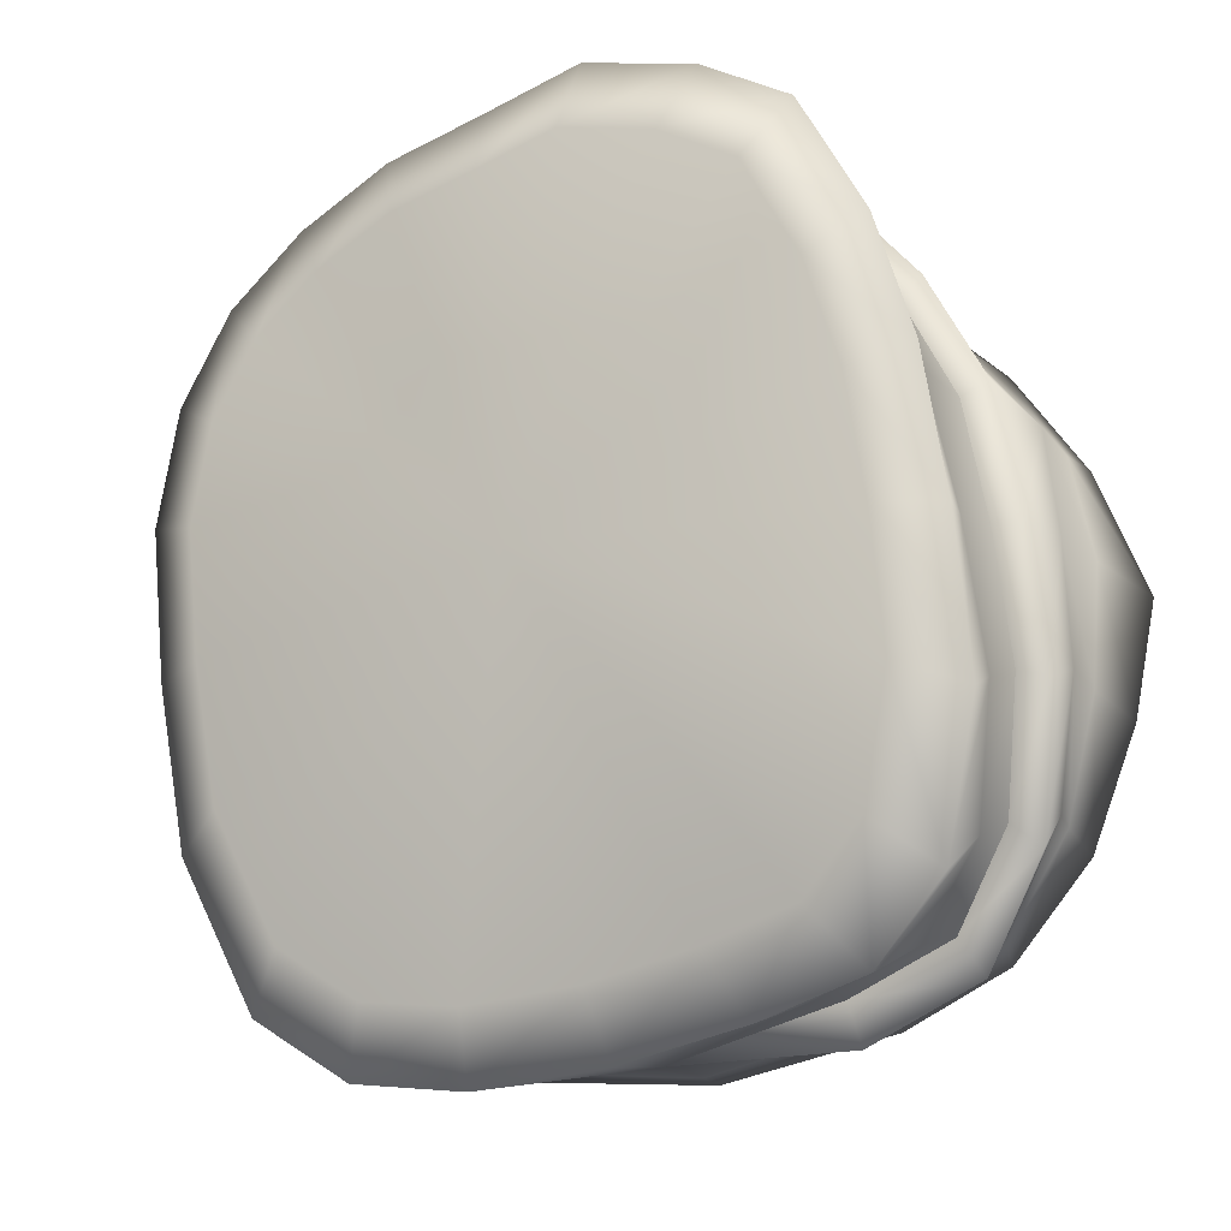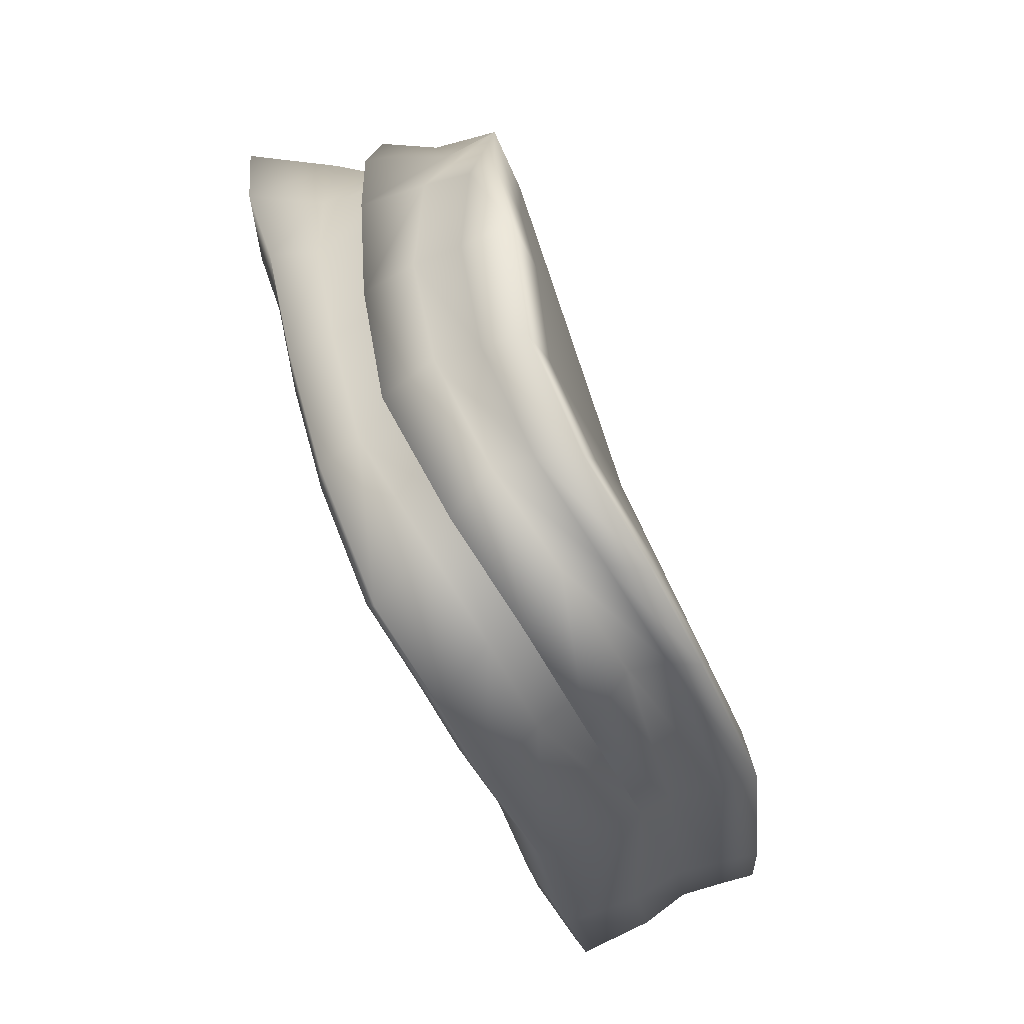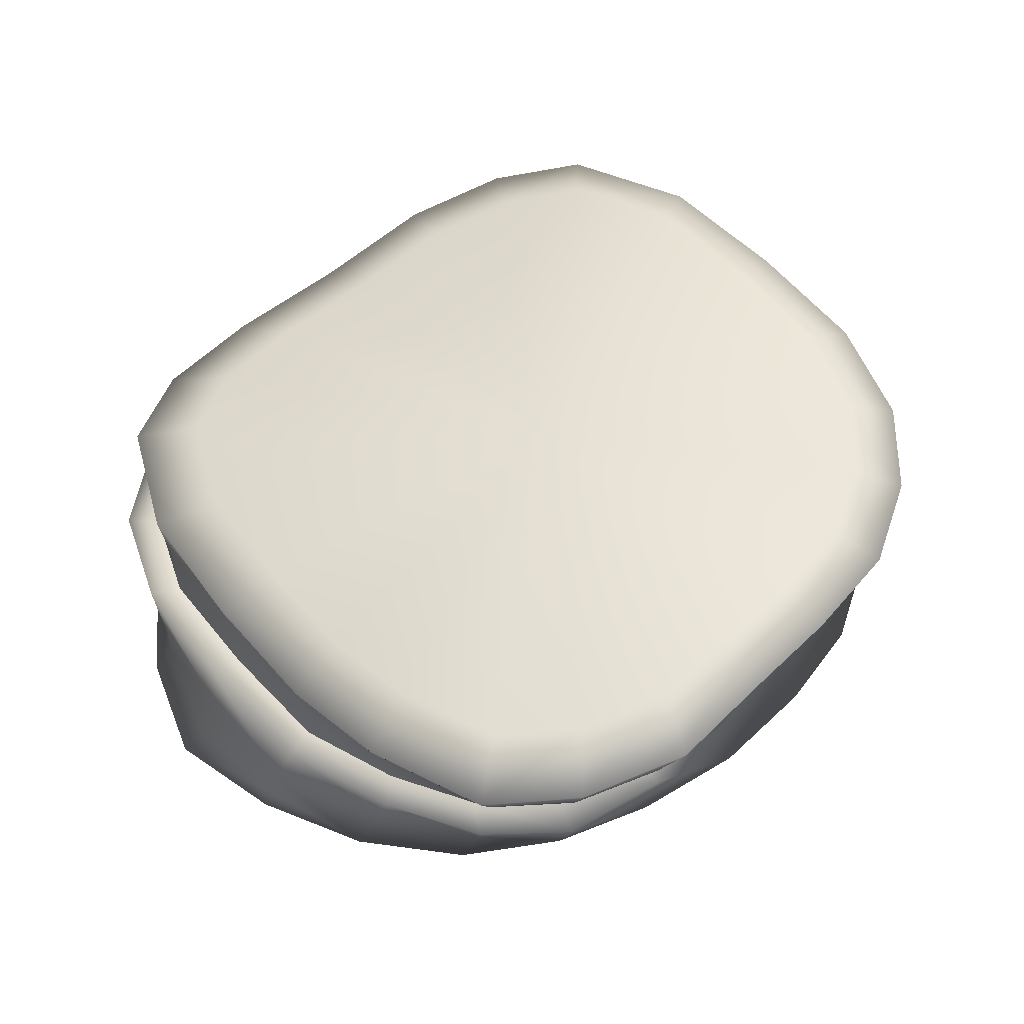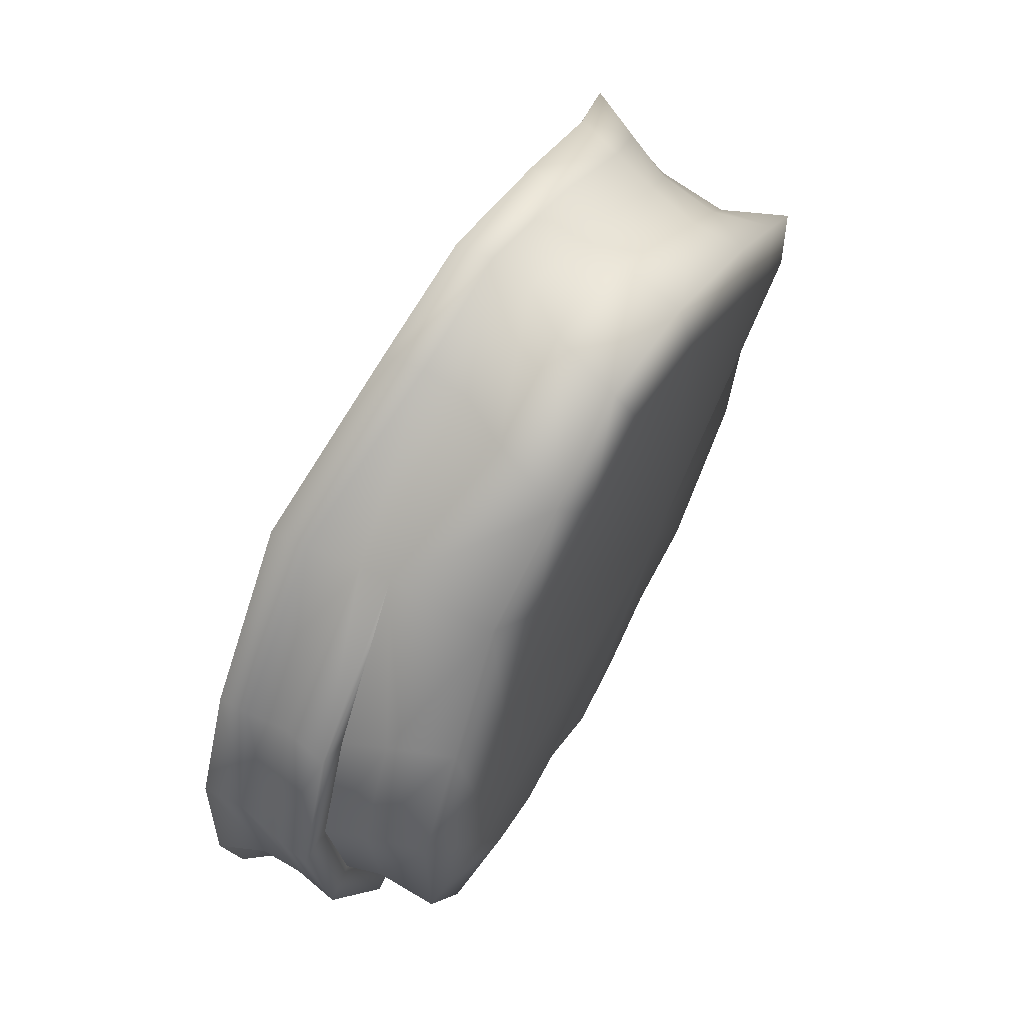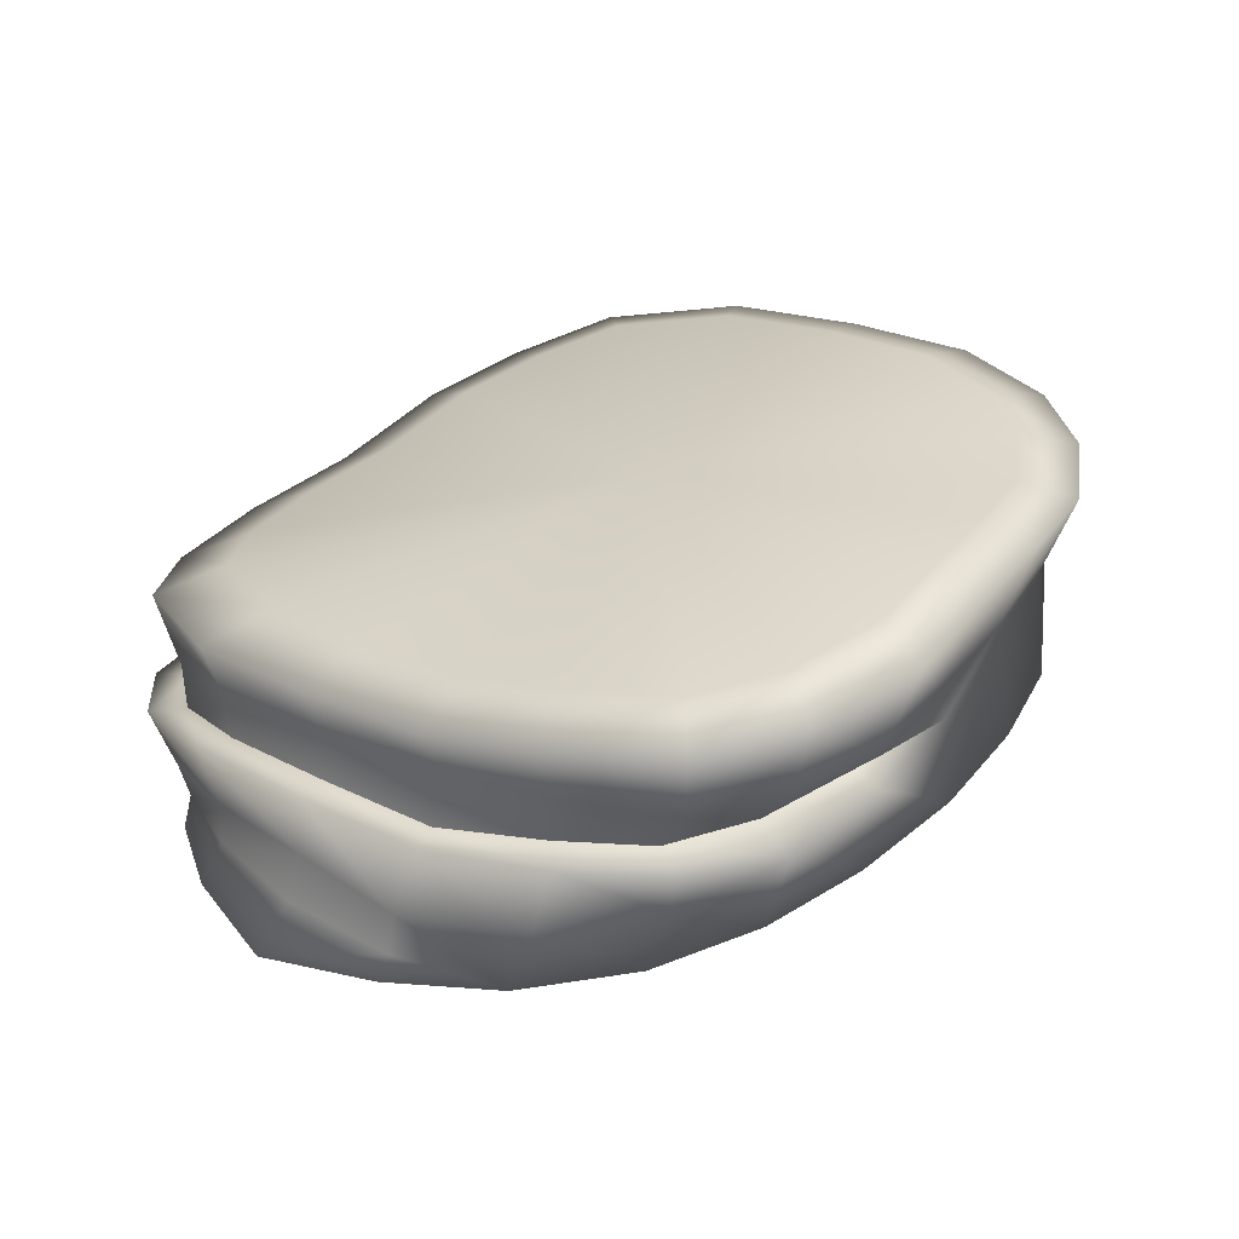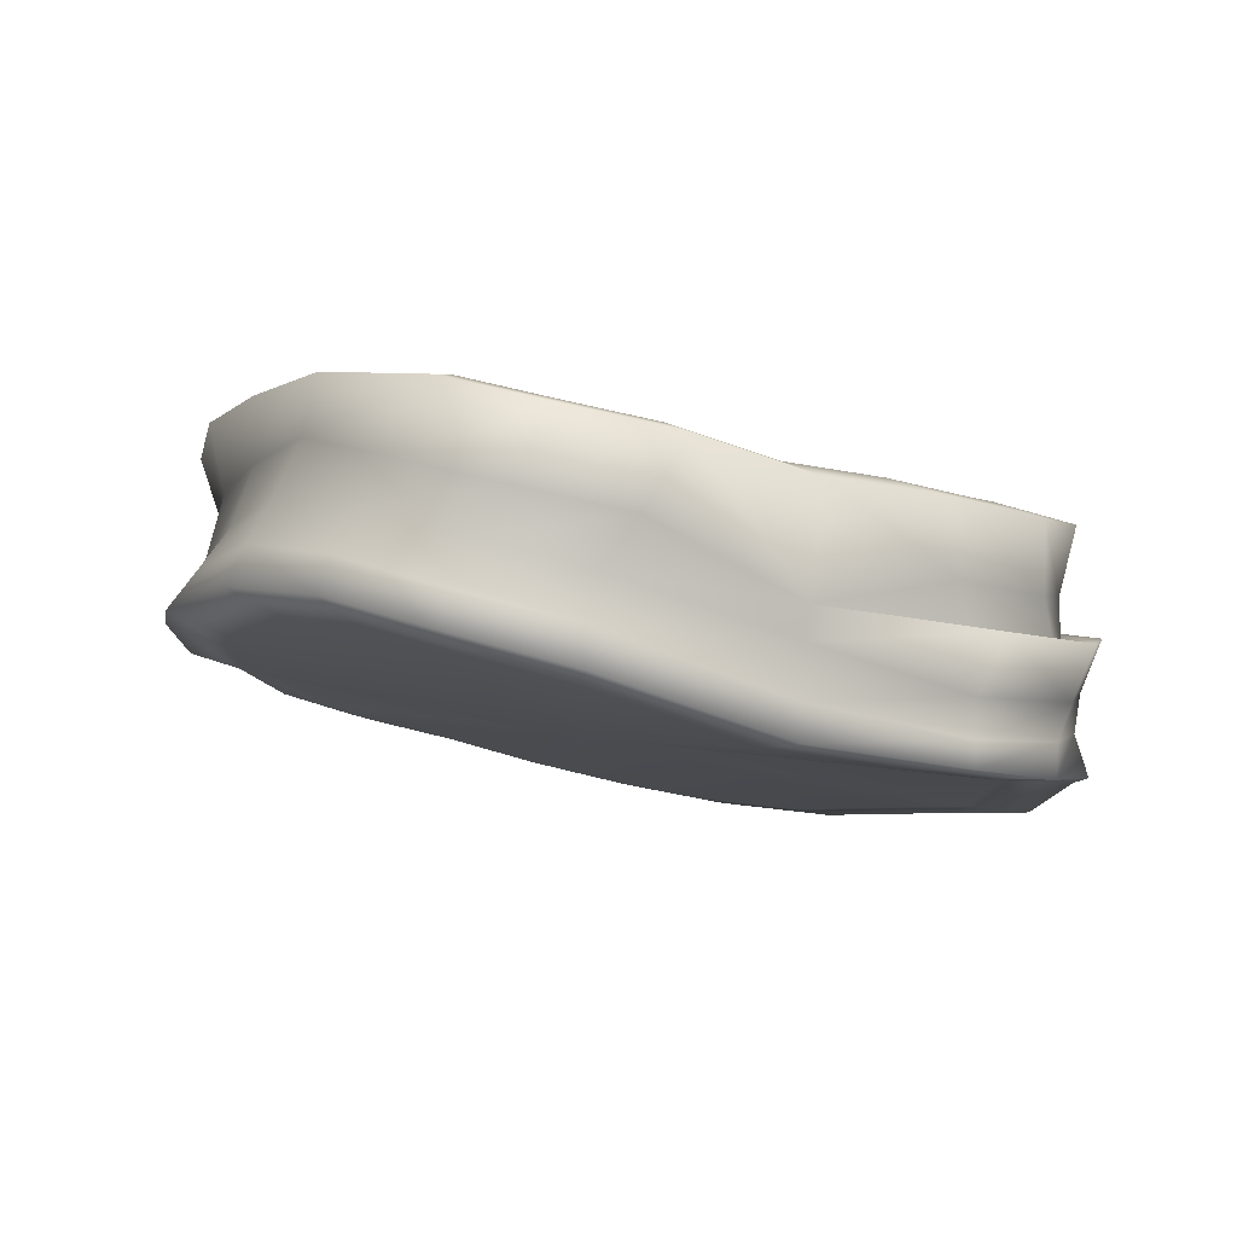
<metadata>
{"format":"obj","ext":"obj","renderer":"f3d","projection":"perspective","resolution":1024,"background":"white","views":[{"elev":-28.7,"azim":26.4,"up":"+Y"},{"elev":-36.8,"azim":107.0,"up":"+Y"},{"elev":63.3,"azim":144.6,"up":"+Z"},{"elev":-71.5,"azim":-111.1,"up":"+Y"},{"elev":39.9,"azim":133.4,"up":"+Z"},{"elev":-21.9,"azim":-26.9,"up":"+Z"}]}
</metadata>
<code>
g Mesh_HereticSash
v -0.001122 -0.4702 2.053
v -0.009335 -0.4138 2.089
v 0.09518 -0.4053 2.1
v 0.1217 -0.4601 2.066
v 0.1824 -0.3886 2.109
v 0.1482 -0.4282 2.012
v -0.002331 -0.4399 1.96
v 0.1634 -0.4164 1.975
v 0.2624 -0.3885 1.992
v 0.246 -0.4038 2.026
v 0.3222 -0.3203 2.03
v 0.2243 -0.4406 2.076
v 0.2457 -0.3406 2.136
v 0.309 -0.3397 2.06
v 0.3516 -0.2183 2.077
v 0.2987 -0.3842 2.108
v 0.2825 -0.2358 2.169
v 0.3422 -0.2381 2.112
v 0.3478 -0.1023 2.1
v 0.3419 -0.2609 2.146
v 0.2847 -0.1179 2.199
v 0.3384 -0.1141 2.143
v 0.3344 0.01021 2.114
v 0.3445 -0.1224 2.182
v 0.2781 -0.008505 2.224
v 0.324 0.008153 2.168
v 0.2959 0.1039 2.135
v 0.3368 0.006195 2.211
v 0.2609 0.08029 2.255
v 0.2938 0.1029 2.179
v 0.2469 0.1752 2.142
v 0.3165 0.1106 2.247
v 0.2193 0.1732 2.277
v 0.2457 0.2017 2.188
v 0.1786 0.2185 2.152
v 0.2676 0.2198 2.273
v 0.1528 0.2171 2.287
v 0.1771 0.2453 2.189
v 0.09364 0.2406 2.161
v 0.1895 0.2713 2.286
v 0.07017 0.2387 2.299
v 0.09365 0.266 2.192
v 0.001197 0.258 2.164
v 0.09232 0.2968 2.3
v -0.007944 0.225 2.295
v 0.001197 0.2525 2.191
v 0.0005126 0.2806 2.295
v -0.08824 0.212 2.291
v -0.09386 0.2654 2.29
v -0.1694 0.1893 2.275
v -0.09509 0.2369 2.191
v -0.1892 0.2387 2.271
v -0.2325 0.1444 2.266
v -0.2634 0.1859 2.261
v -0.2792 0.08017 2.254
v -0.1786 0.2162 2.188
v -0.3183 0.1104 2.246
v -0.3018 -0.009271 2.241
v -0.2472 0.1726 2.187
v -0.3449 0.005295 2.231
v -0.3055 -0.1208 2.213
v -0.2961 0.1029 2.179
v -0.3492 -0.1258 2.198
v -0.3011 -0.2418 2.178
v -0.3262 0.008153 2.168
v -0.344 -0.268 2.157
v -0.2632 -0.3529 2.134
v -0.3406 -0.1141 2.143
v -0.2995 -0.3986 2.105
v -0.1999 -0.4009 2.107
v -0.3444 -0.2381 2.112
v -0.2251 -0.455 2.074
v -0.1126 -0.4175 2.098
v -0.309 -0.3573 2.051
v -0.1225 -0.4745 2.063
v -0.009335 -0.4138 2.089
v -0.001122 -0.4702 2.053
v -0.002331 -0.4399 1.96
v -0.246 -0.4214 2.016
v -0.1482 -0.4459 2.002
v -0.1694 -0.4134 1.965
v -0.001122 -0.4297 1.933
v -0.2688 -0.3847 1.984
v -0.3278 -0.3154 2.023
v -0.3562 -0.2133 2.069
v -0.1762 -0.405 1.925
v -0.001122 -0.4257 1.885
v -0.2784 -0.3729 1.947
v -0.1745 -0.4031 1.889
v -0.001122 -0.4217 1.852
v -0.3406 -0.303 1.988
v -0.153 -0.3545 1.895
v -0.004789 -0.3704 1.864
v -0.2416 -0.325 1.917
v -0.2781 -0.3686 1.914
v -0.3018 -0.2653 1.951
v -0.3485 -0.2988 1.954
v -0.336 -0.1834 1.981
v -0.3721 -0.2033 2.029
v -0.3886 -0.203 1.989
v -0.3492 -0.09434 1.993
v -0.3769 -0.09446 2.048
v -0.404 -0.09882 2.003
v -0.3208 -0.001969 2.021
v -0.3708 0.009214 2.036
v -0.2756 0.0789 2.034
v -0.3524 -0.09934 2.089
v -0.3393 0.01073 2.1
v -0.3179 0.1038 2.051
v -0.218 0.1438 2.055
v -0.3 0.1048 2.092
v -0.2505 0.1797 2.076
v -0.1617 0.185 2.055
v -0.1847 0.2278 2.076
v -0.09129 0.2073 2.055
v -0.1023 0.254 2.076
v -0.008719 0.2188 2.054
v -0.005719 0.2675 2.074
v 0.07425 0.2092 2.04
v 0.09133 0.2562 2.058
v 0.1503 0.1864 2.025
v 0.09081 0.2655 2.153
v 0.09364 0.2406 2.161
v 0.1786 0.2185 2.152
v 0.1855 0.2543 2.138
v 0.2469 0.1752 2.142
v 0.1803 0.2295 2.04
v 0.223 0.143 2.006
v 0.2595 0.2036 2.135
v 0.2959 0.1039 2.135
v 0.2513 0.1902 2.081
v 0.2653 0.1788 2.018
v 0.2869 0.07375 1.984
v 0.3154 0.1244 2.13
v 0.3344 0.01021 2.114
v 0.3175 0.1037 2.047
v 0.34 0.09778 1.993
v 0.3347 -0.009172 1.969
v 0.3604 0.01978 2.113
v 0.3478 -0.1023 2.1
v 0.3792 0.007974 2.046
v 0.3751 -0.1033 2.101
v 0.3516 -0.2183 2.077
v 0.396 0.00079 1.975
v 0.364 -0.1053 1.947
v 0.3794 -0.2307 2.078
v 0.3222 -0.3203 2.03
v 0.3847 0.004314 2.002
v 0.4303 -0.1117 1.949
v 0.3424 -0.1934 1.942
v 0.3882 -0.09501 2.051
v 0.4018 -0.09882 2.003
v 0.4049 -0.2147 1.944
v 0.2968 -0.2729 1.916
v 0.3476 -0.3449 2.027
v 0.2624 -0.3885 1.992
v 0.3835 -0.2039 2.031
v 0.3863 -0.203 1.989
v 0.3516 -0.3077 1.913
v 0.2259 -0.3291 1.887
v 0.2816 -0.4224 1.983
v 0.1634 -0.4164 1.975
v 0.3519 -0.3036 1.991
v 0.3463 -0.2988 1.954
v 0.2687 -0.3734 1.879
v 0.1383 -0.3572 1.873
v 0.1705 -0.4545 1.962
v -0.002331 -0.4399 1.96
v -0.001122 -0.4297 1.933
v 0.2897 -0.3734 1.95
v 0.2758 -0.3686 1.914
v 0.1663 -0.4063 1.862
v -0.004789 -0.3704 1.864
v -0.001122 -0.4217 1.852
v 0.1739 -0.405 1.925
v -0.001122 -0.4257 1.885
v 0.1722 -0.4031 1.889
v 0.2457 -0.3406 2.136
v -0.0173 -0.08717 2.22
v 0.2825 -0.2358 2.169
v 0.1824 -0.3886 2.109
v 0.2847 -0.1179 2.199
v 0.09518 -0.4053 2.1
v 0.2781 -0.008505 2.224
v -0.009335 -0.4138 2.089
v 0.2609 0.08029 2.255
v -0.1126 -0.4175 2.098
v 0.2193 0.1732 2.277
v -0.1999 -0.4009 2.107
v 0.1528 0.2171 2.287
v -0.2632 -0.3529 2.134
v 0.07017 0.2387 2.299
v -0.3011 -0.2418 2.178
v -0.007944 0.225 2.295
v -0.3055 -0.1208 2.213
v -0.08824 0.212 2.291
v -0.3018 -0.009271 2.241
v -0.1694 0.1893 2.275
v -0.2792 0.08017 2.254
v -0.2325 0.1444 2.266
v -0.09129 0.2073 2.055
v -0.00546 -0.06496 1.969
v -0.008719 0.2188 2.054
v -0.1617 0.185 2.055
v 0.07425 0.2092 2.04
v -0.218 0.1438 2.055
v 0.1503 0.1864 2.025
v -0.2756 0.0789 2.034
v 0.223 0.143 2.006
v -0.3208 -0.001969 2.021
v 0.2869 0.07375 1.984
v -0.3492 -0.09434 1.993
v 0.3347 -0.009172 1.969
v -0.336 -0.1834 1.981
v 0.364 -0.1053 1.947
v -0.3018 -0.2653 1.951
v 0.3424 -0.1934 1.942
v -0.2416 -0.325 1.917
v 0.2968 -0.2729 1.916
v -0.153 -0.3545 1.895
v 0.2259 -0.3291 1.887
v -0.004789 -0.3704 1.864
v 0.1383 -0.3572 1.873
g Mesh_HereticSash_0
f 3 2 1
f 4 3 1
f 5 3 4
f 4 1 6
f 1 7 6
f 6 7 8
f 6 8 9
f 10 6 9
f 4 6 10
f 10 9 11
f 12 5 4
f 12 4 10
f 13 5 12
f 14 10 11
f 12 10 14
f 14 11 15
f 16 13 12
f 16 12 14
f 17 13 16
f 18 14 15
f 16 14 18
f 18 15 19
f 20 17 16
f 20 16 18
f 21 17 20
f 22 18 19
f 20 18 22
f 22 19 23
f 24 21 20
f 24 20 22
f 25 21 24
f 26 22 23
f 24 22 26
f 26 23 27
f 28 25 24
f 28 24 26
f 29 25 28
f 30 26 27
f 28 26 30
f 30 27 31
f 32 29 28
f 32 28 30
f 33 29 32
f 34 30 31
f 32 30 34
f 34 31 35
f 36 33 32
f 36 32 34
f 37 33 36
f 38 34 35
f 36 34 38
f 38 35 39
f 40 37 36
f 40 36 38
f 41 37 40
f 42 38 39
f 40 38 42
f 42 39 43
f 44 41 40
f 44 40 42
f 45 41 44
f 44 42 46
f 46 42 43
f 47 45 44
f 47 44 46
f 48 45 47
f 49 48 47
f 49 47 46
f 50 48 49
f 51 49 46
f 51 46 43
f 52 50 49
f 52 49 51
f 53 50 52
f 54 53 52
f 55 53 54
f 56 52 51
f 54 52 56
f 57 55 54
f 58 55 57
f 59 54 56
f 57 54 59
f 60 58 57
f 61 58 60
f 62 57 59
f 60 57 62
f 63 61 60
f 64 61 63
f 65 60 62
f 63 60 65
f 66 64 63
f 67 64 66
f 68 63 65
f 66 63 68
f 69 67 66
f 70 67 69
f 71 66 68
f 69 66 71
f 72 70 69
f 73 70 72
f 74 69 71
f 72 69 74
f 75 73 72
f 76 73 75
f 77 76 75
f 77 75 78
f 75 72 79
f 79 72 74
f 78 75 80
f 80 75 79
f 78 80 81
f 82 78 81
f 80 79 83
f 81 80 83
f 79 74 84
f 83 79 84
f 74 71 85
f 84 74 85
f 82 81 86
f 87 82 86
f 81 83 88
f 86 81 88
f 87 86 89
f 86 88 89
f 90 87 89
f 83 84 91
f 88 83 91
f 89 92 90
f 92 93 90
f 94 92 89
f 88 95 89
f 95 94 89
f 88 91 95
f 96 94 95
f 97 96 95
f 91 97 95
f 98 96 97
f 91 84 99
f 91 99 97
f 84 85 99
f 100 98 97
f 99 100 97
f 101 98 100
f 99 85 102
f 100 99 102
f 103 101 100
f 103 100 102
f 104 101 103
f 105 104 103
f 105 103 102
f 106 104 105
f 85 107 102
f 102 107 105
f 85 71 107
f 71 68 107
f 107 68 108
f 107 108 105
f 68 65 108
f 109 106 105
f 105 108 109
f 110 106 109
f 108 65 111
f 108 111 109
f 65 62 111
f 112 110 109
f 111 112 109
f 111 62 112
f 113 110 112
f 62 59 112
f 114 113 112
f 112 59 114
f 115 113 114
f 59 56 114
f 116 115 114
f 114 56 116
f 117 115 116
f 56 51 116
f 118 117 116
f 116 51 118
f 119 117 118
f 51 43 118
f 120 119 118
f 121 119 120
f 43 122 118
f 122 120 118
f 43 123 122
f 123 124 122
f 124 125 122
f 122 125 120
f 124 126 125
f 127 121 120
f 125 127 120
f 128 121 127
f 126 129 125
f 126 130 129
f 125 131 127
f 129 131 125
f 132 128 127
f 131 132 127
f 133 128 132
f 130 134 129
f 129 134 131
f 130 135 134
f 131 136 132
f 134 136 131
f 137 133 132
f 136 137 132
f 138 133 137
f 135 139 134
f 134 139 136
f 135 140 139
f 139 141 136
f 137 136 141
f 140 142 139
f 139 142 141
f 140 143 142
f 144 138 137
f 145 138 144
f 143 146 142
f 143 147 146
f 148 144 137
f 148 137 141
f 149 145 144
f 149 144 148
f 150 145 149
f 142 151 141
f 142 146 151
f 152 148 141
f 152 149 148
f 151 152 141
f 153 150 149
f 153 149 152
f 154 150 153
f 147 155 146
f 147 156 155
f 146 157 151
f 146 155 157
f 158 152 151
f 158 153 152
f 157 158 151
f 159 154 153
f 153 158 159
f 160 154 159
f 156 161 155
f 156 162 161
f 155 163 157
f 155 161 163
f 158 157 164
f 158 164 159
f 157 163 164
f 165 160 159
f 159 164 165
f 166 160 165
f 162 167 161
f 162 168 167
f 167 168 169
f 161 170 163
f 161 167 170
f 164 163 171
f 164 171 165
f 163 170 171
f 172 166 165
f 165 171 172
f 173 166 172
f 174 173 172
f 167 169 175
f 167 175 170
f 169 176 175
f 171 170 177
f 171 177 172
f 177 174 172
f 170 175 177
f 176 174 177
f 175 176 177
f 180 179 178
f 178 179 181
f 182 179 180
f 181 179 183
f 184 179 182
f 183 179 185
f 186 179 184
f 185 179 187
f 188 179 186
f 187 179 189
f 190 179 188
f 189 179 191
f 192 179 190
f 191 179 193
f 194 179 192
f 193 179 195
f 196 179 194
f 195 179 197
f 198 179 196
f 197 179 199
f 200 179 198
f 199 179 200
f 203 202 201
f 201 202 204
f 205 202 203
f 204 202 206
f 207 202 205
f 206 202 208
f 209 202 207
f 208 202 210
f 211 202 209
f 210 202 212
f 213 202 211
f 212 202 214
f 215 202 213
f 214 202 216
f 217 202 215
f 216 202 218
f 219 202 217
f 218 202 220
f 221 202 219
f 220 202 222
f 223 202 221
f 222 202 223

</code>
